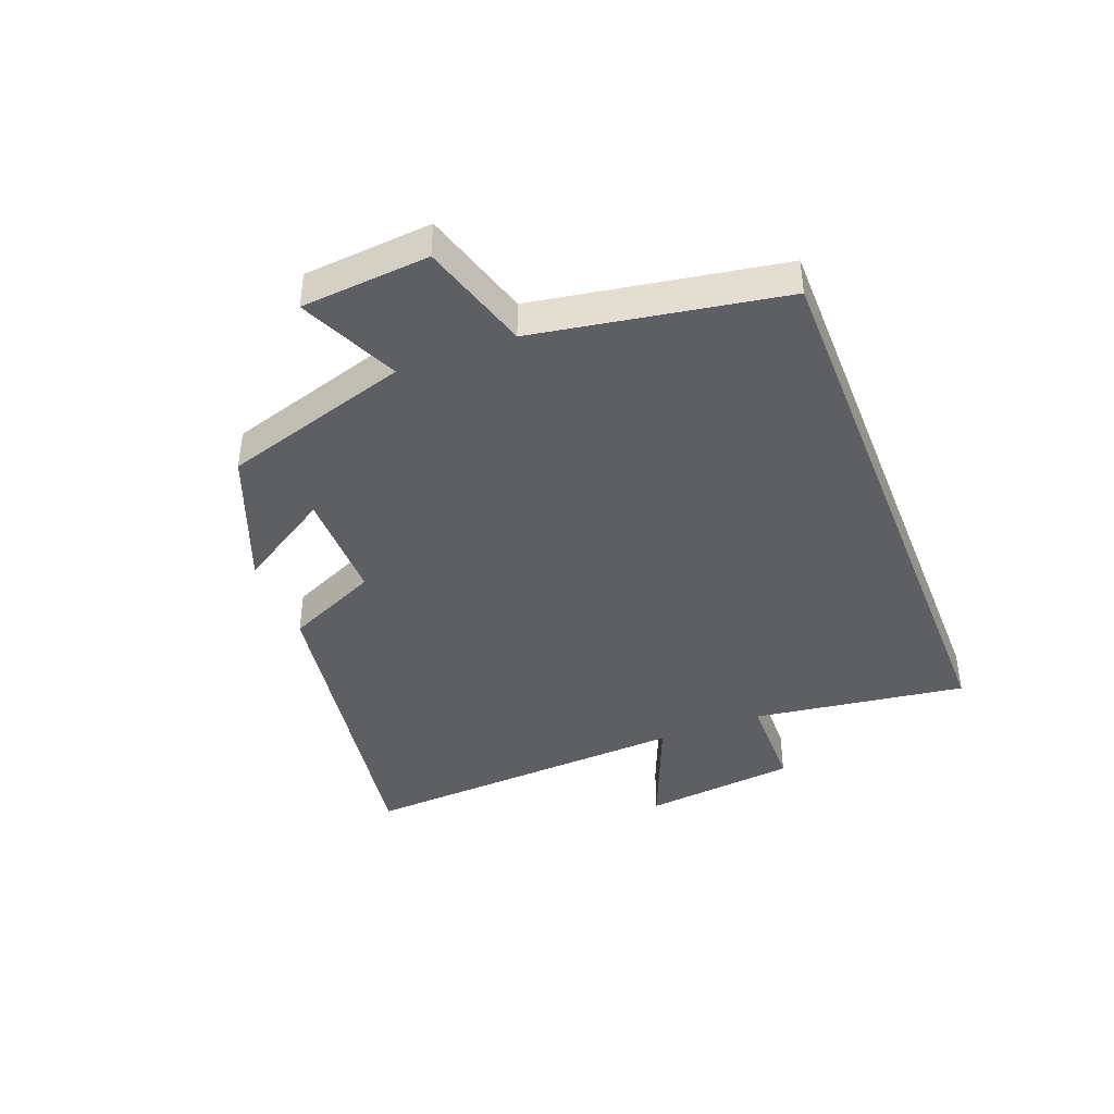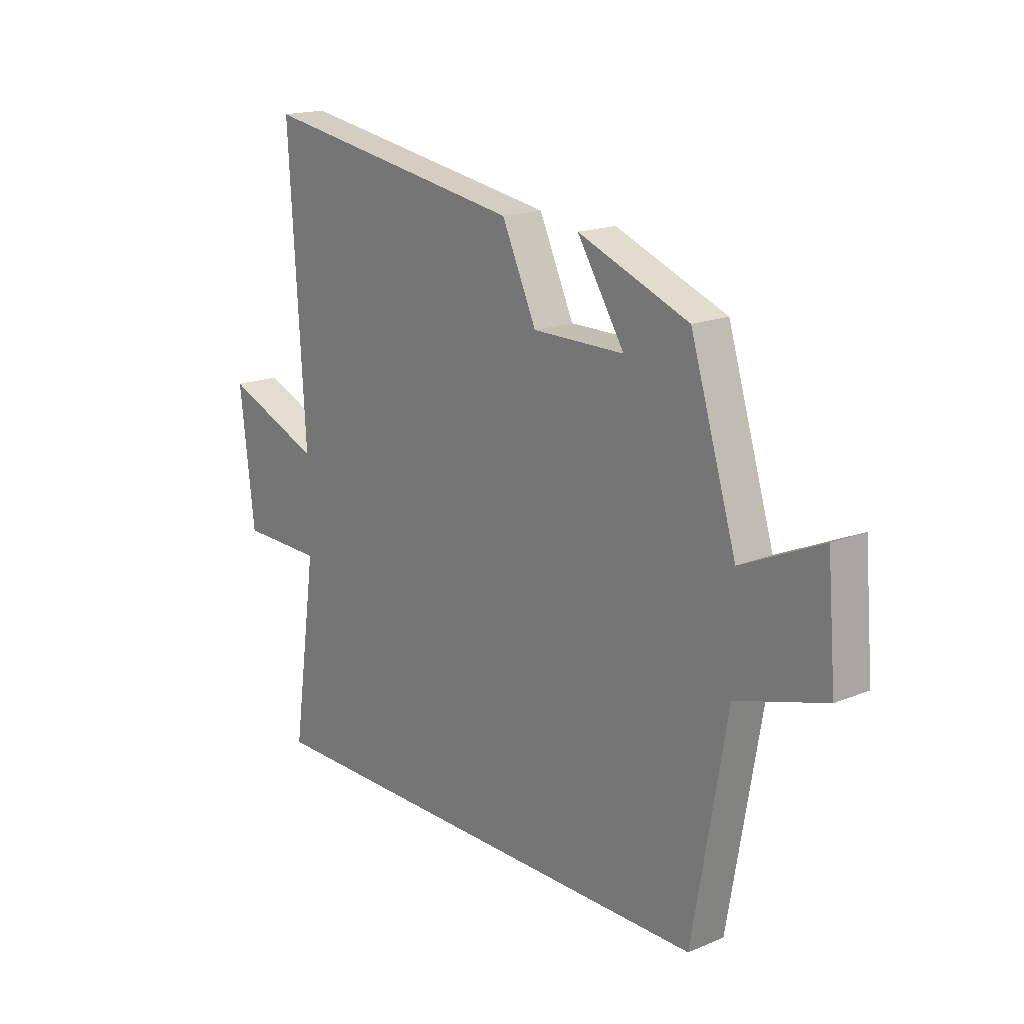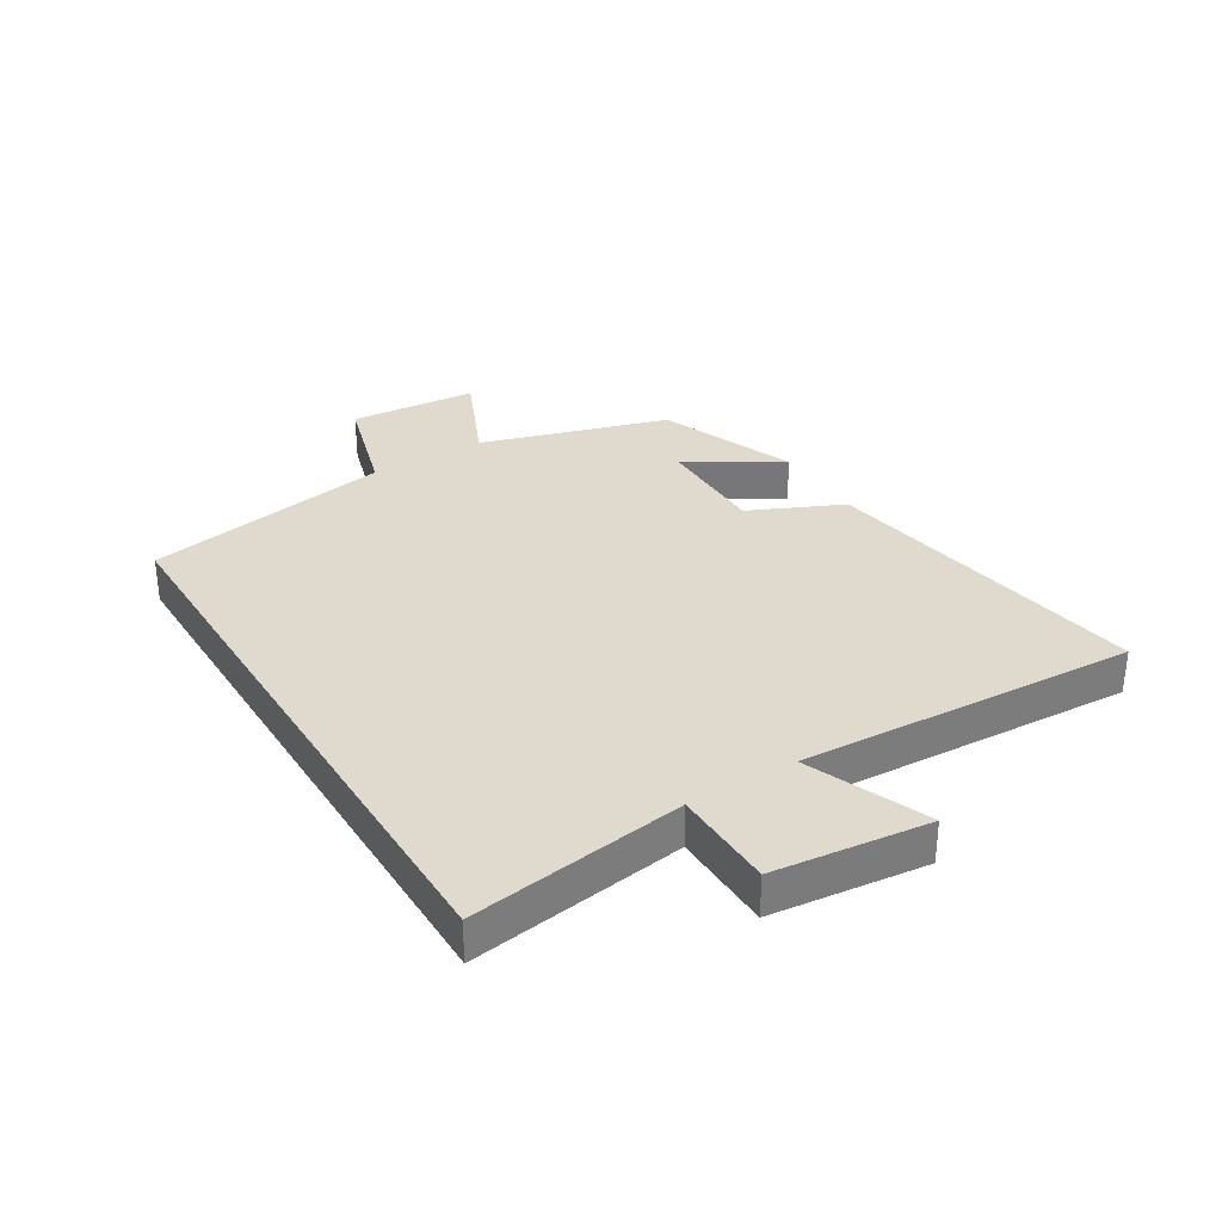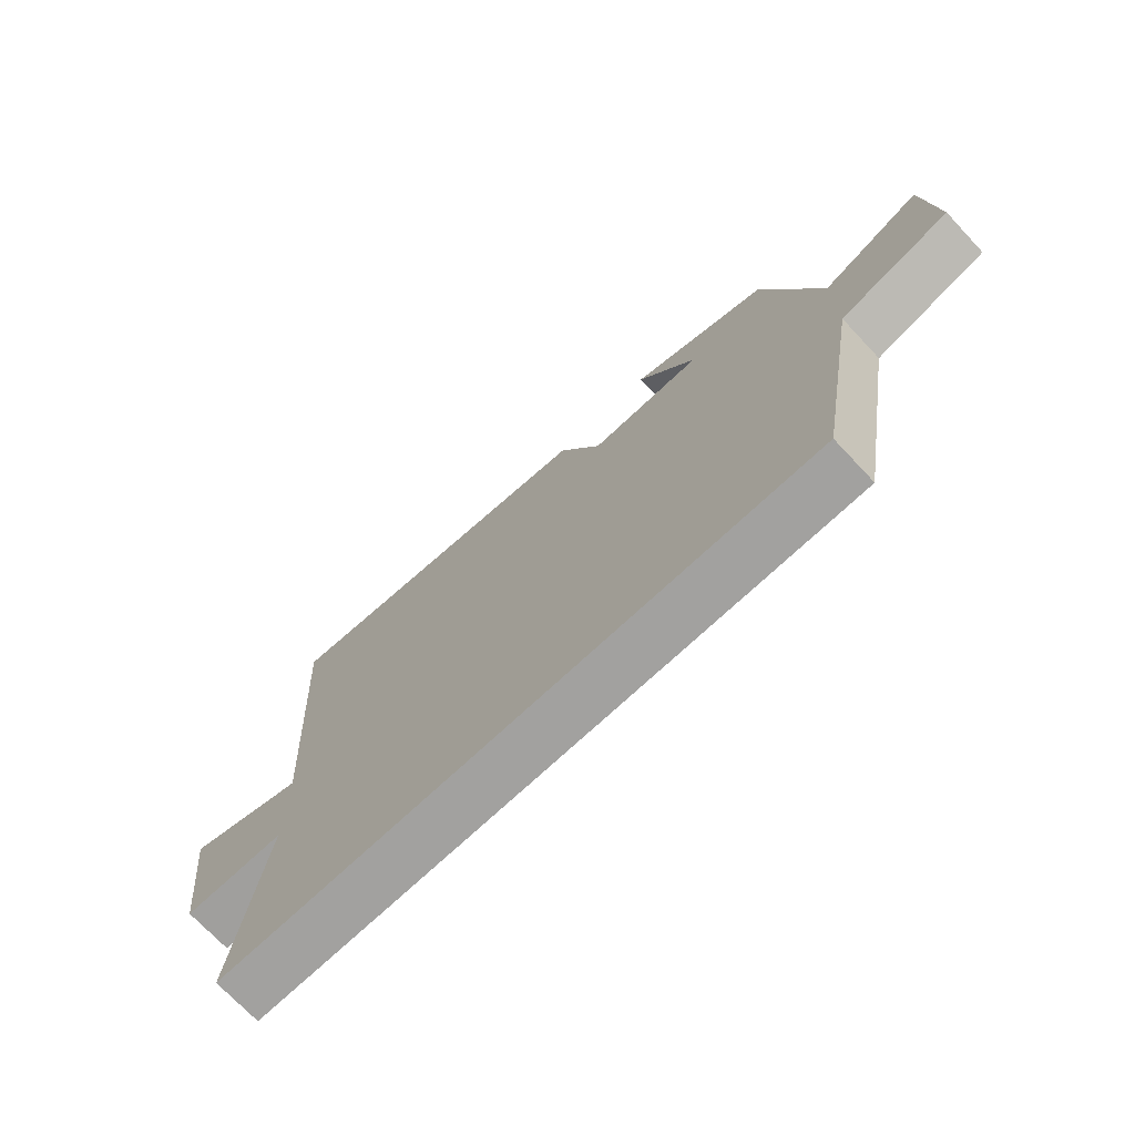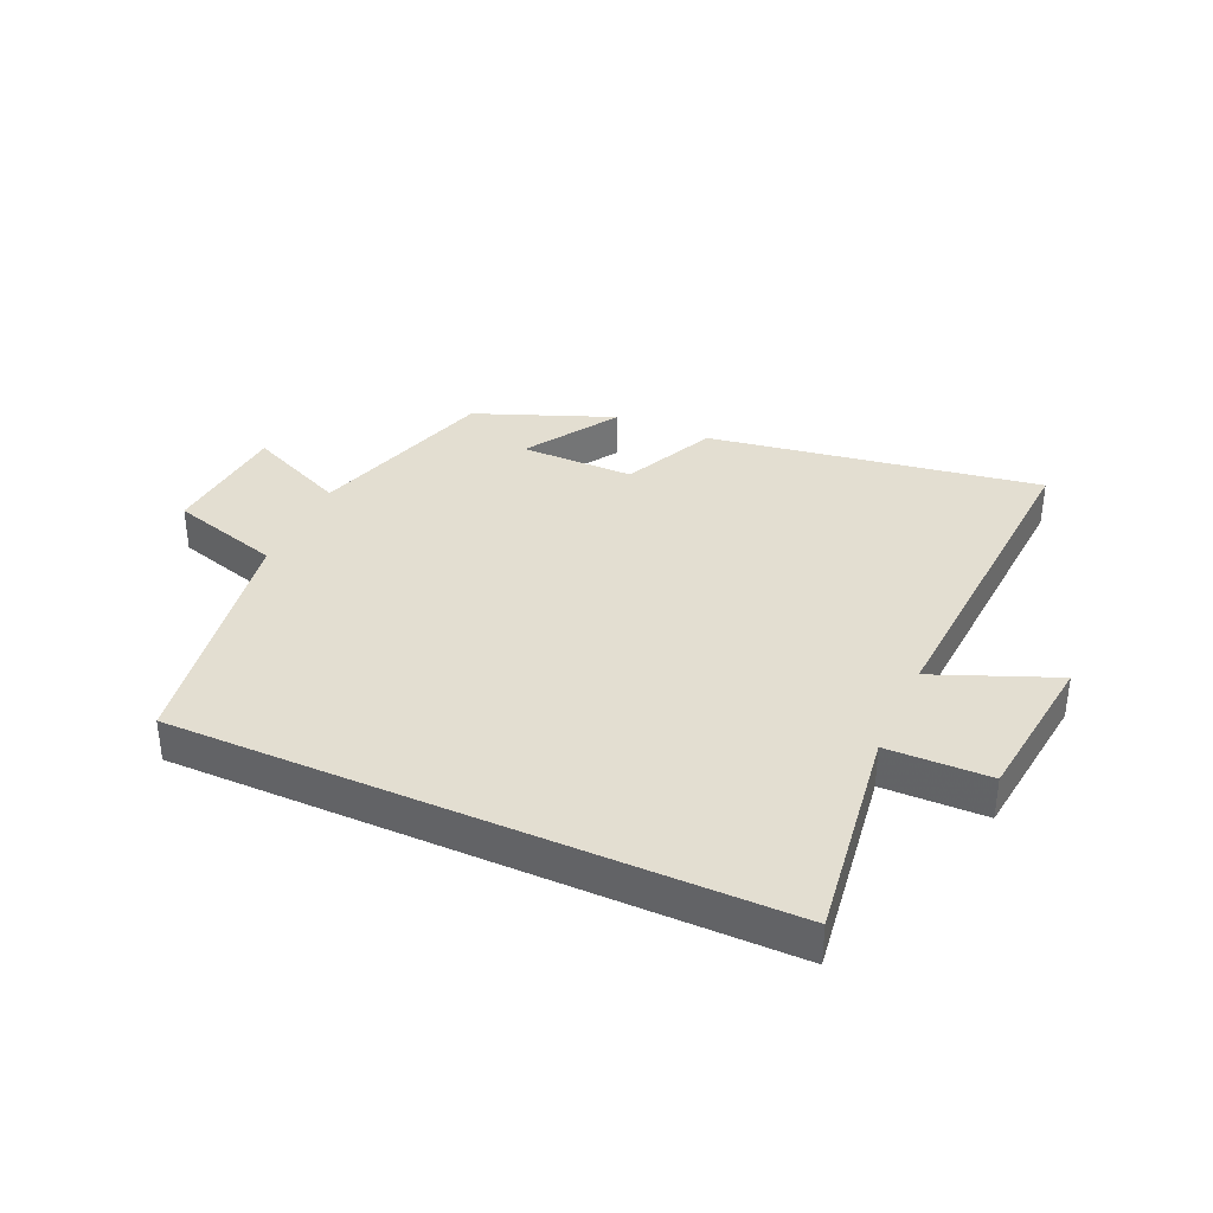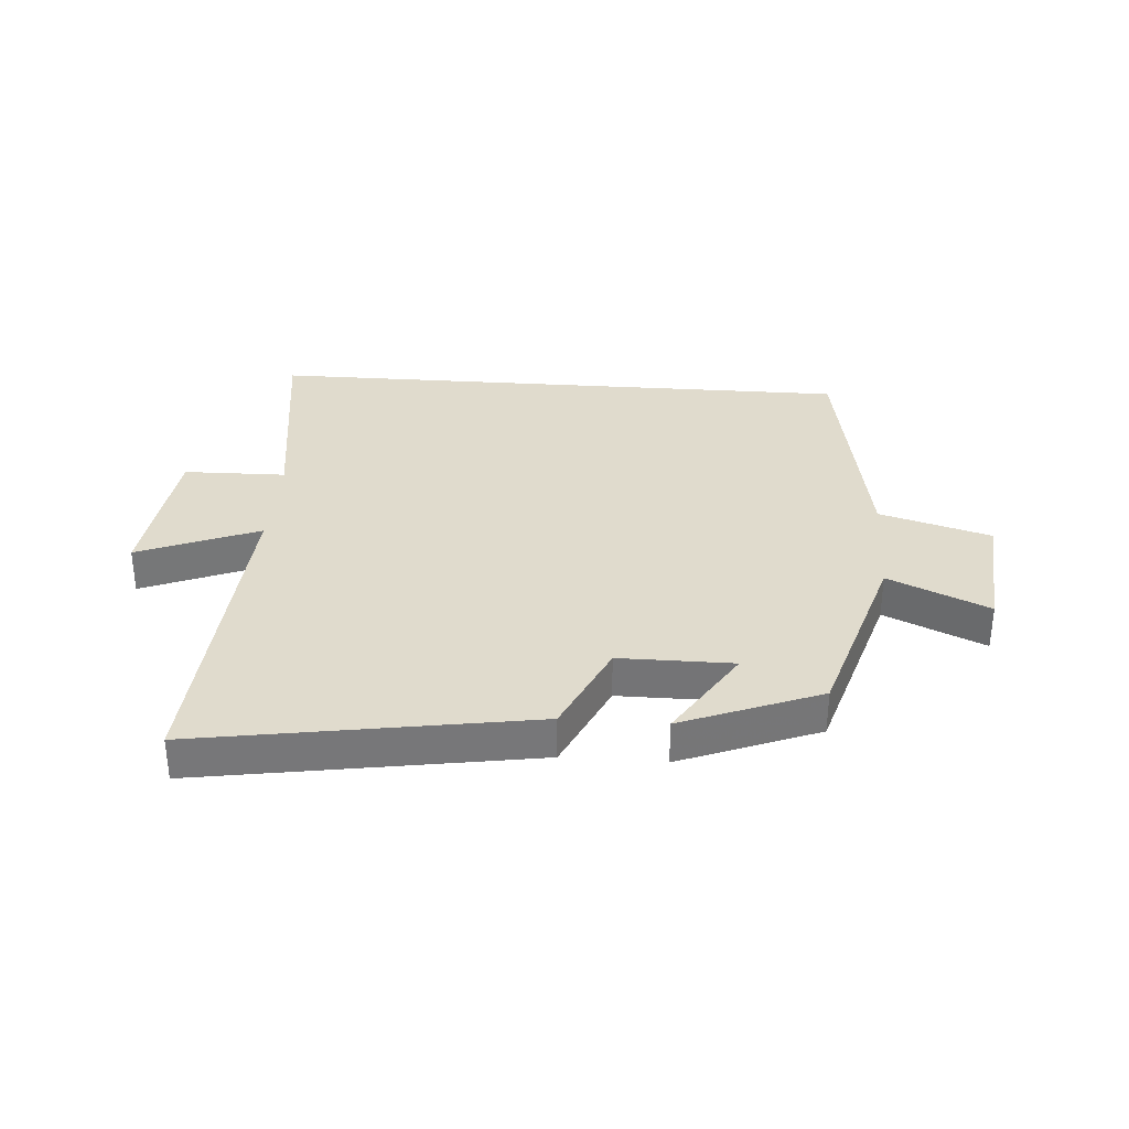
<metadata>
{"format":"obj","ext":"obj","renderer":"f3d","projection":"perspective","resolution":1024,"background":"white","views":[{"elev":-41.1,"azim":111.3,"up":"+Y"},{"elev":17.4,"azim":50.6,"up":"+Z"},{"elev":32.7,"azim":-121.6,"up":"+Y"},{"elev":-72.2,"azim":43.2,"up":"+Z"},{"elev":36.0,"azim":-155.8,"up":"+Y"},{"elev":33.2,"azim":4.2,"up":"+Y"}]}
</metadata>
<code>
v 0.405 0.07 0.41
v 0.5 0.07 0.1
v 0.665 0.07 0.174
v 0.683 0.07 -0.038
v 0.5 0.07 -0.092
v 0.43 0.07 -0.5
v -0.55 0.07 -0.5
v -0.5 0.07 -0.145
v -0.669 0.07 -0.142
v -0.699 0.07 0.114
v -0.5 0.07 0.033
v -0.533 0.07 0.589
v 0.015 0.07 0.5
v 0.086 0.07 0.346
v 0.274 0.07 0.346
v 0.177 0.07 0.5
v 0.405 0 0.41
v 0.5 0 0.1
v 0.665 0 0.174
v 0.683 0 -0.038
v 0.5 0 -0.092
v 0.43 0 -0.5
v -0.55 0 -0.5
v -0.5 0 -0.145
v -0.669 0 -0.142
v -0.699 0 0.114
v -0.5 0 0.033
v -0.533 0 0.589
v 0.015 0 0.5
v 0.086 0 0.346
v 0.274 0 0.346
v 0.177 0 0.5
f 15 16 1 2
f 14 15 2
f 11 12 13 14
f 11 14 2
f 8 9 10 11
f 8 11 2
f 7 8 2
f 6 7 2
f 5 6 2
f 2 3 4 5
f 18 17 32 31
f 18 31 30
f 30 29 28 27
f 18 30 27
f 27 26 25 24
f 18 27 24
f 18 24 23
f 18 23 22
f 18 22 21
f 21 20 19 18
f 1 17 18 2
f 2 18 19 3
f 3 19 20 4
f 4 20 21 5
f 5 21 22 6
f 6 22 23 7
f 7 23 24 8
f 8 24 25 9
f 9 25 26 10
f 10 26 27 11
f 11 27 28 12
f 12 28 29 13
f 13 29 30 14
f 14 30 31 15
f 15 31 32 16
f 16 32 17 1

</code>
